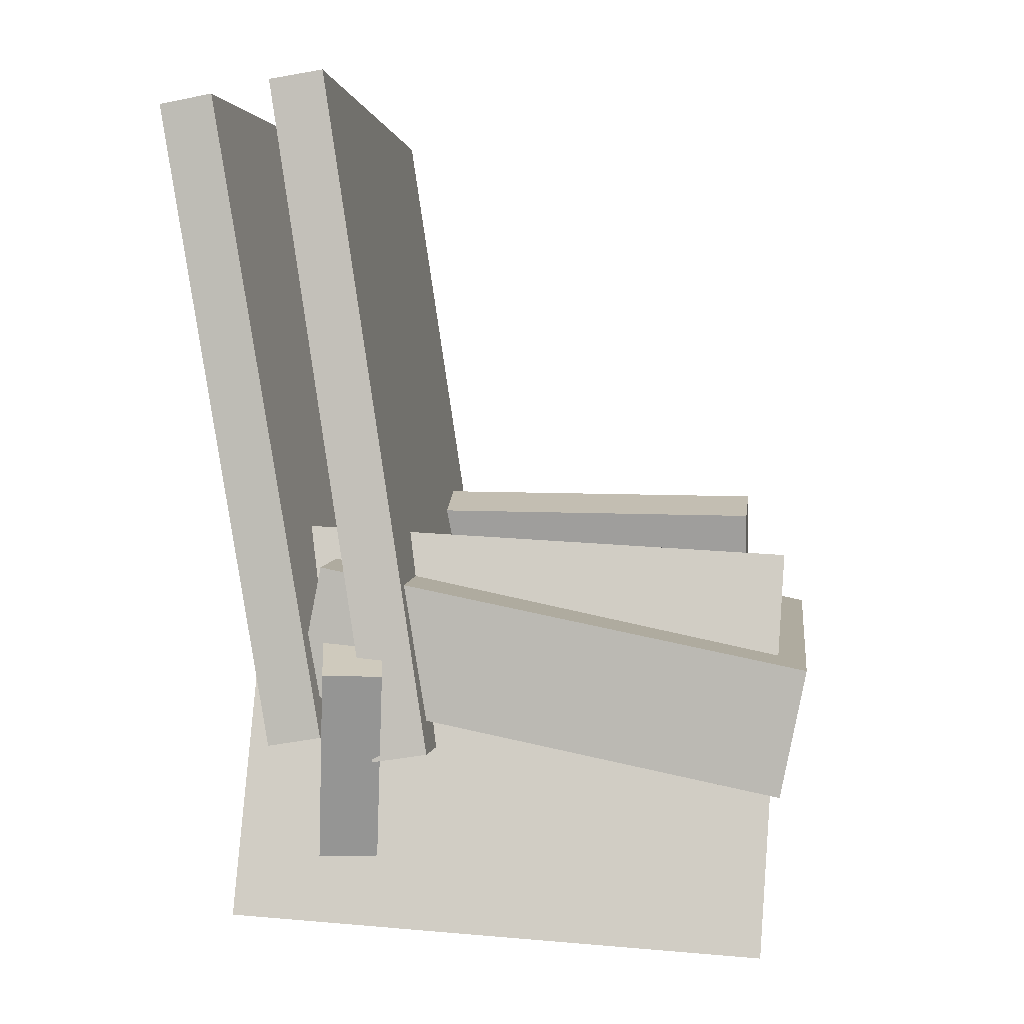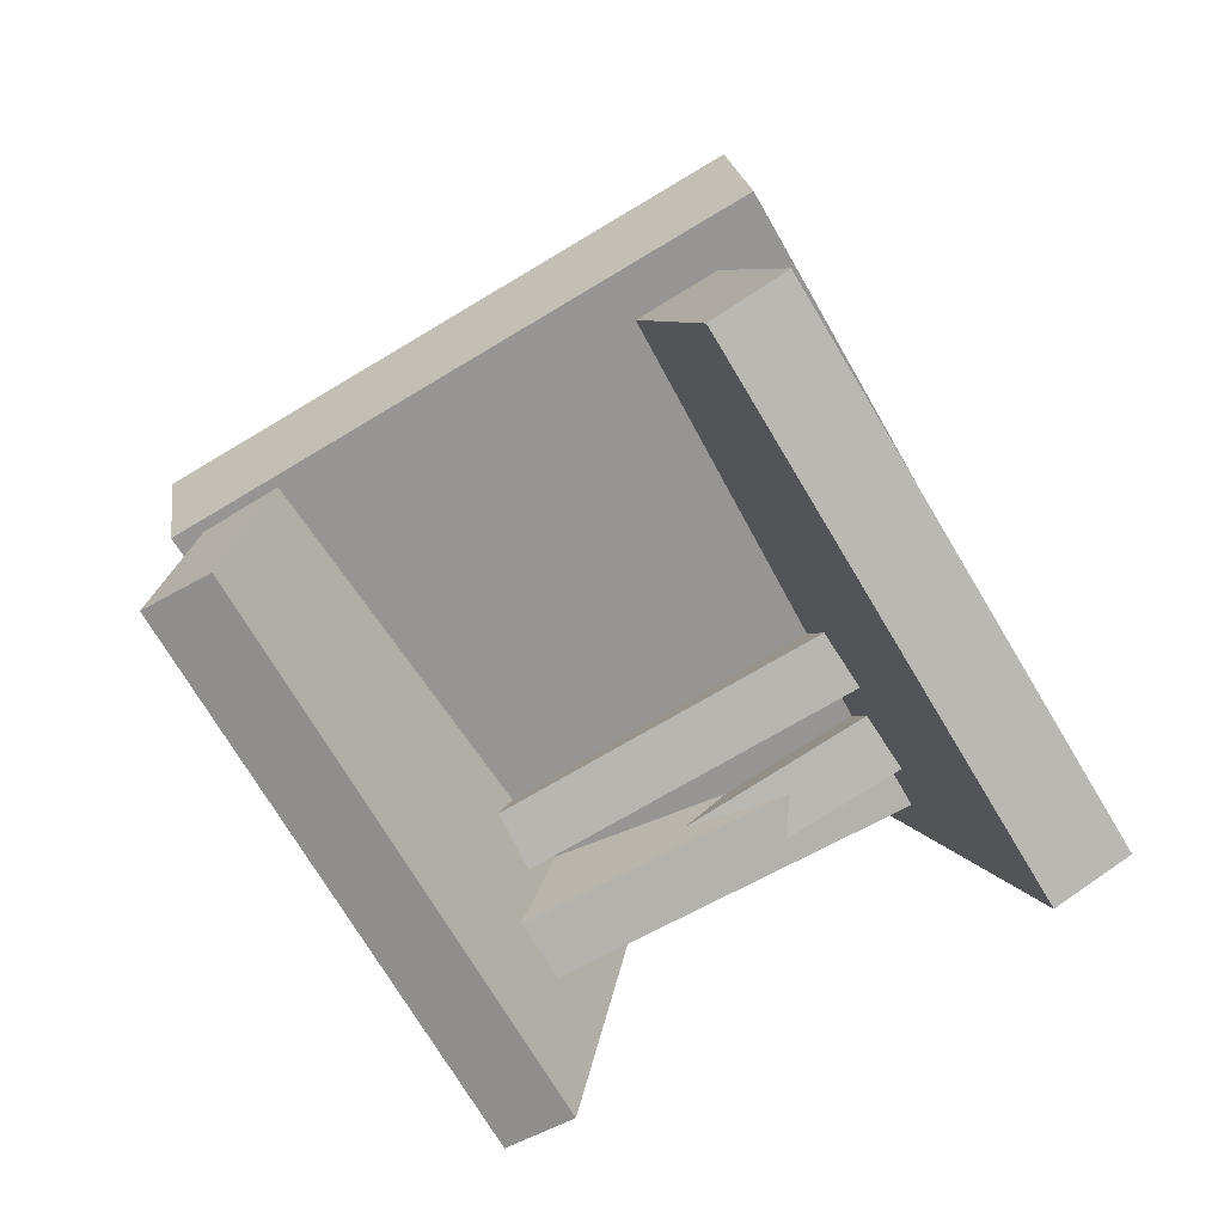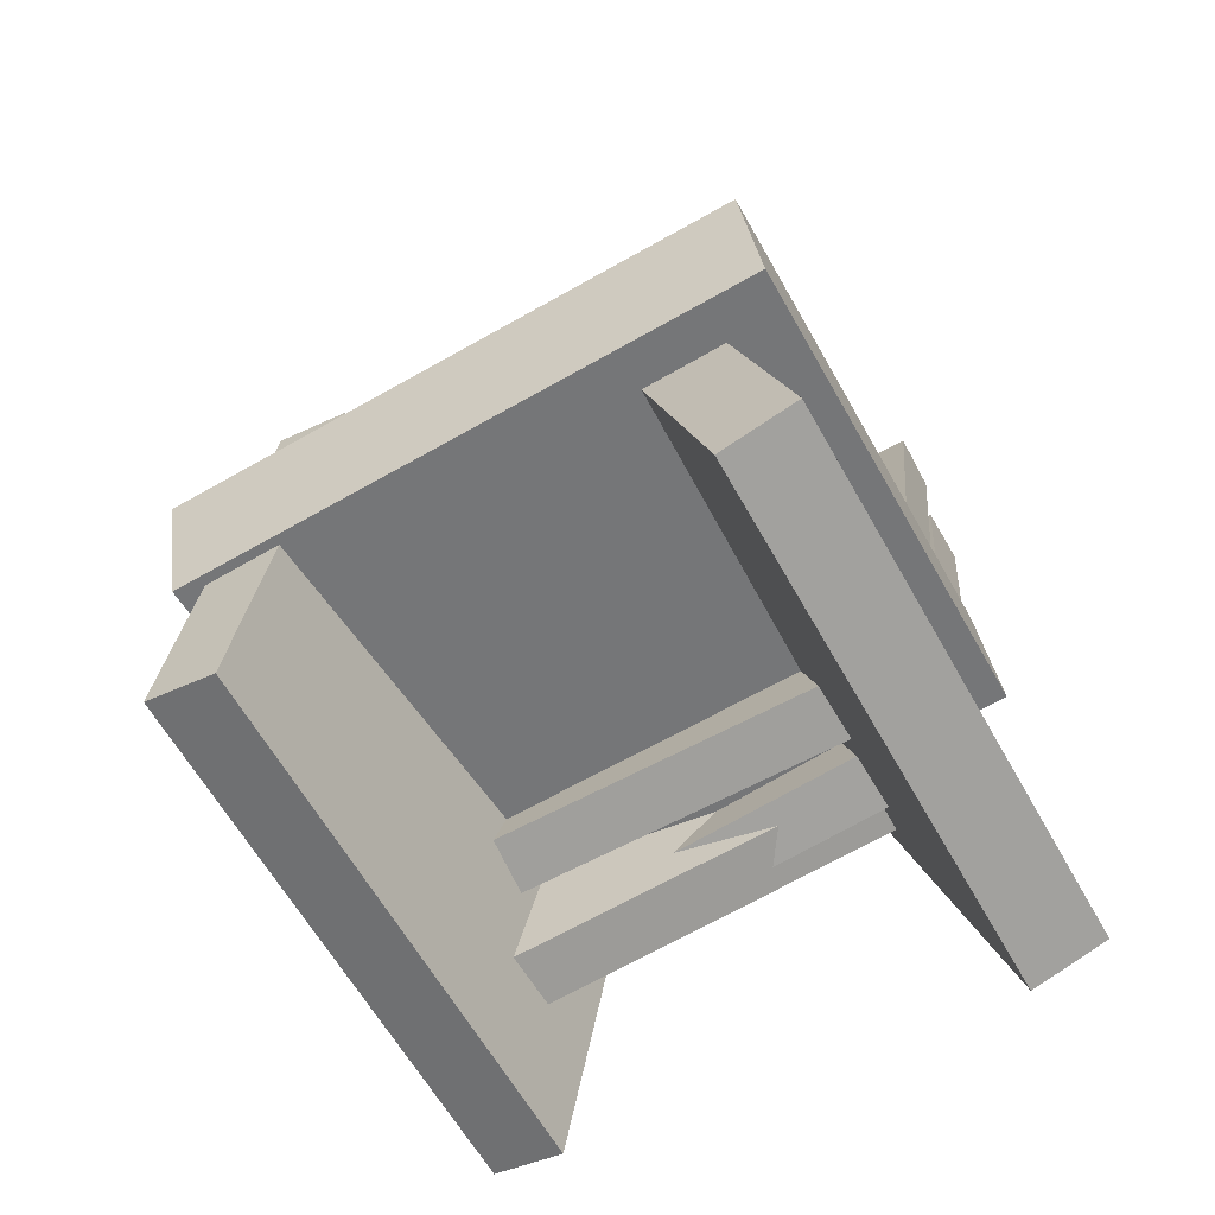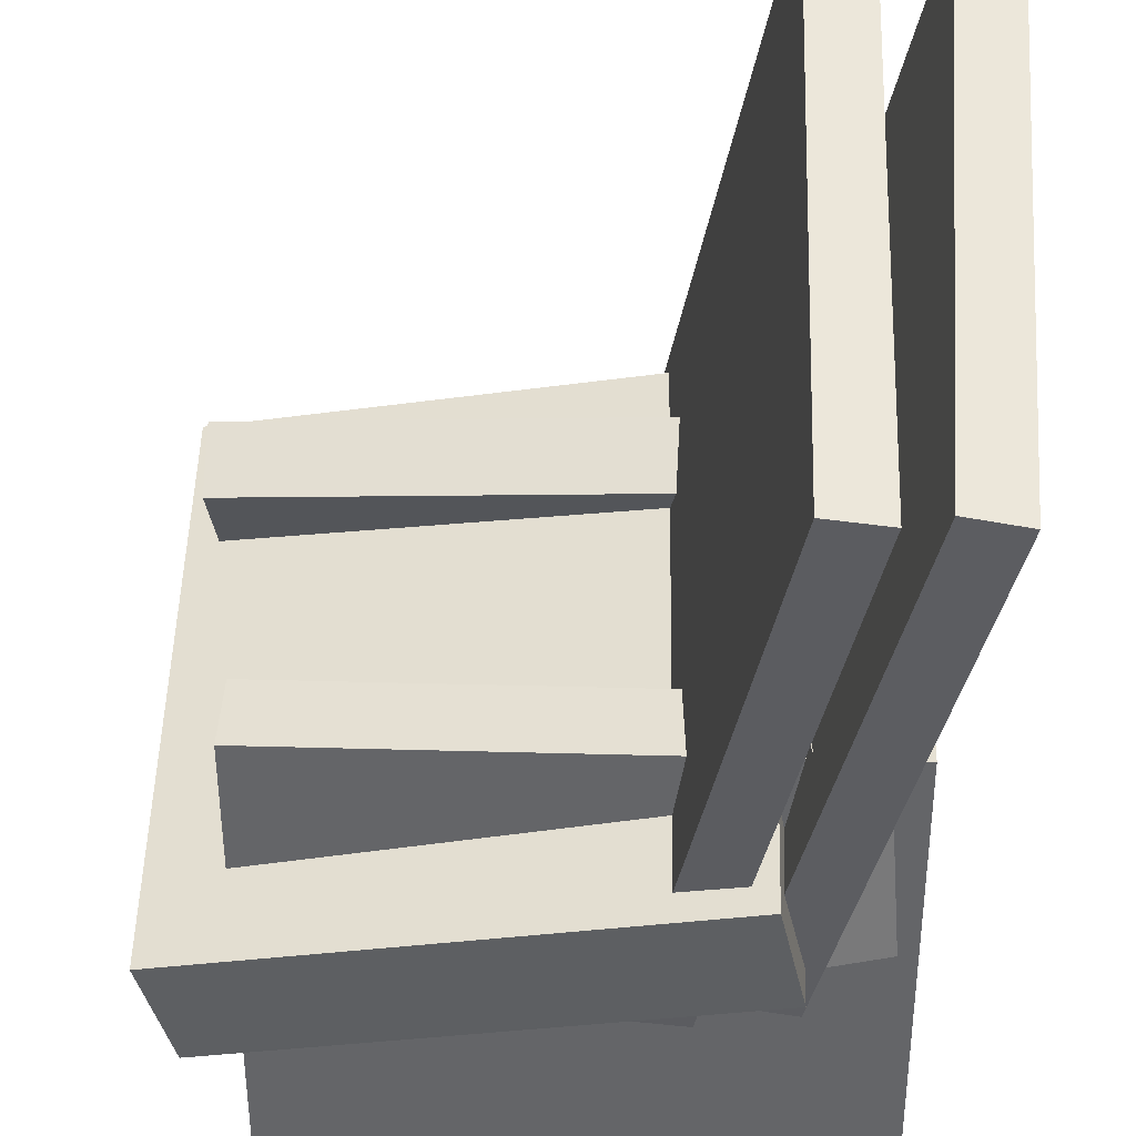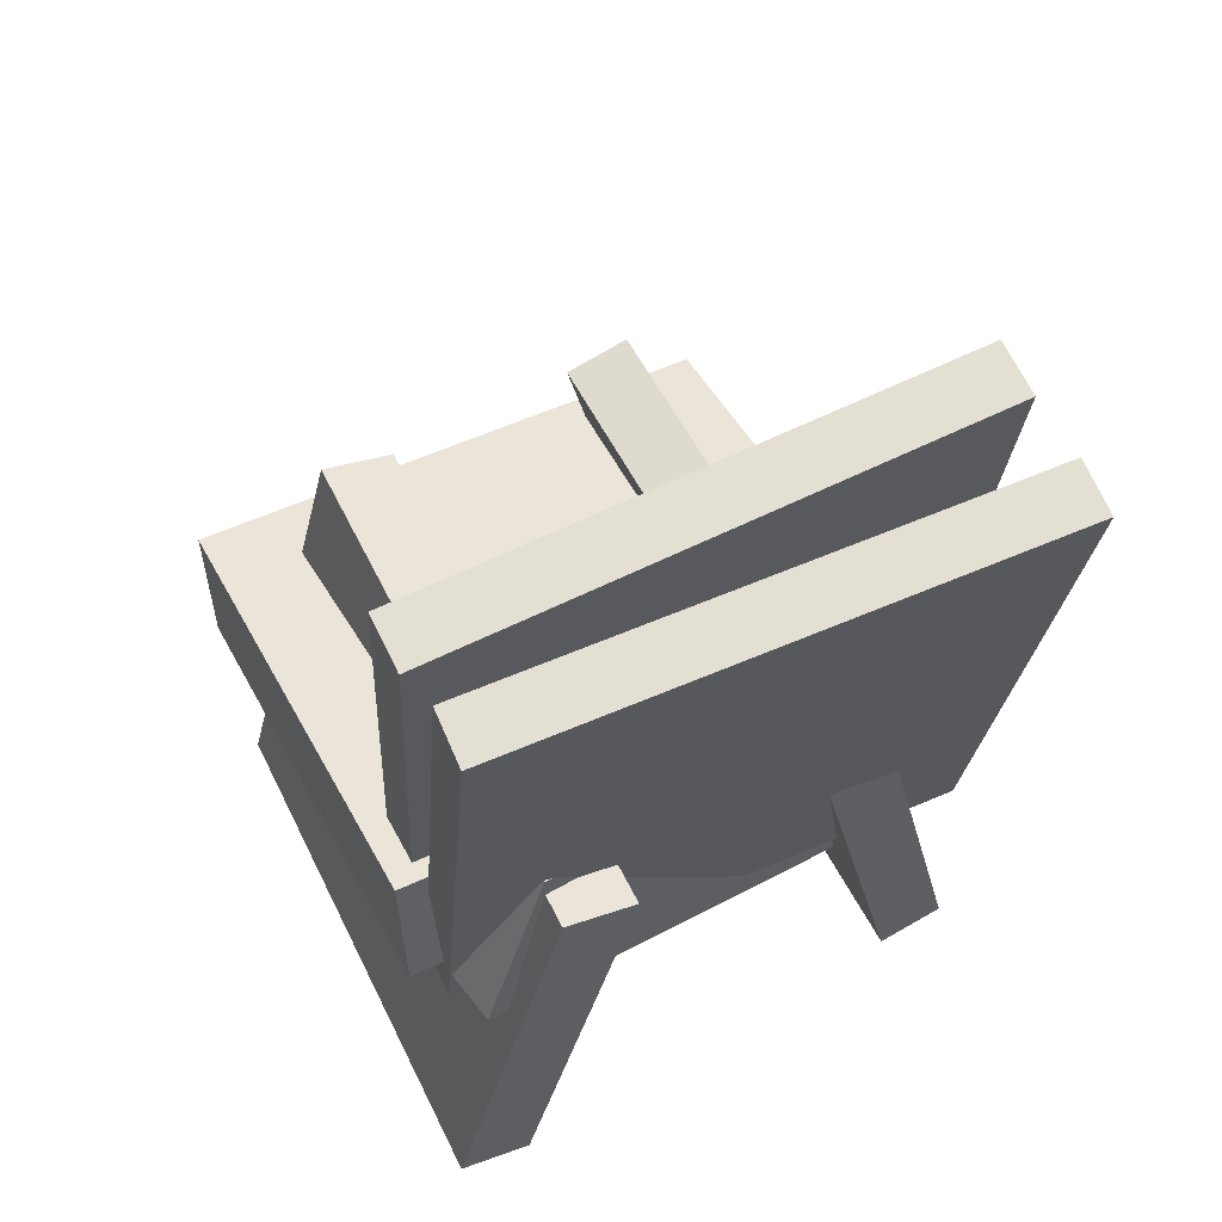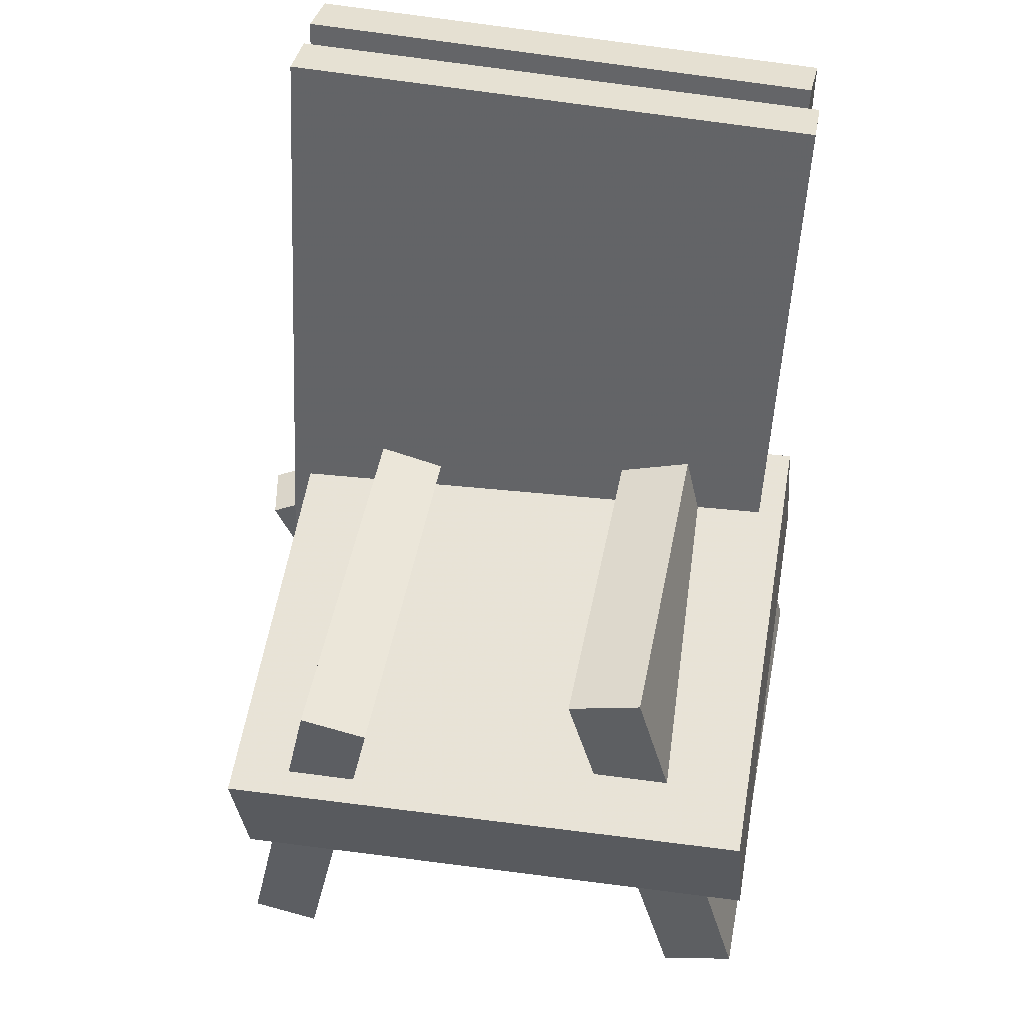
<metadata>
{"format":"obj","ext":"obj","renderer":"f3d","projection":"perspective","resolution":1024,"background":"white","views":[{"elev":2.1,"azim":5.3,"up":"+Y"},{"elev":-75.7,"azim":118.9,"up":"+Y"},{"elev":-65.1,"azim":117.4,"up":"+Y"},{"elev":-36.4,"azim":179.9,"up":"+Z"},{"elev":58.7,"azim":-118.1,"up":"+Y"},{"elev":46.4,"azim":99.0,"up":"+Y"}]}
</metadata>
<code>
v -0.1582 -0.0908 -0.1931
v -0.2022 -0.08982 -0.1858
v -0.146 0.05496 -0.1391
v -0.19 0.05594 -0.1318
v -0.09752 -0.2389 0.1927
v -0.1415 -0.2379 0.2
v -0.08531 -0.09314 0.2468
v -0.1293 -0.09216 0.2541
f 1.0 7.0 5.0
f 1.0 3.0 7.0
f 1.0 4.0 3.0
f 1.0 2.0 4.0
f 3.0 8.0 7.0
f 3.0 4.0 8.0
f 5.0 7.0 8.0
f 5.0 8.0 6.0
f 1.0 5.0 6.0
f 1.0 6.0 2.0
f 2.0 6.0 8.0
f 2.0 8.0 4.0
v -0.1656 0.3494 -0.2035
v -0.177 0.359 0.2091
v -0.1241 0.3559 -0.2025
v -0.1355 0.3654 0.2101
v -0.08492 -0.1707 -0.1893
v -0.09632 -0.1612 0.2234
v -0.04341 -0.1642 -0.1883
v -0.0548 -0.1547 0.2244
f 9.0 15.0 13.0
f 9.0 11.0 15.0
f 9.0 12.0 11.0
f 9.0 10.0 12.0
f 11.0 16.0 15.0
f 11.0 12.0 16.0
f 13.0 15.0 16.0
f 13.0 16.0 14.0
f 9.0 13.0 14.0
f 9.0 14.0 10.0
f 10.0 14.0 16.0
f 10.0 16.0 12.0
v -0.1471 -0.08933 -0.2196
v -0.1587 -0.1111 0.1999
v -0.1274 0.00783 -0.2141
v -0.139 -0.0139 0.2055
v 0.2237 -0.1649 -0.2133
v 0.212 -0.1866 0.2063
v 0.2434 -0.06775 -0.2077
v 0.2317 -0.08948 0.2119
f 17.0 23.0 21.0
f 17.0 19.0 23.0
f 17.0 20.0 19.0
f 17.0 18.0 20.0
f 19.0 24.0 23.0
f 19.0 20.0 24.0
f 21.0 23.0 24.0
f 21.0 24.0 22.0
f 17.0 21.0 22.0
f 17.0 22.0 18.0
f 18.0 22.0 24.0
f 18.0 24.0 20.0
v -0.19 0.005613 0.08447
v -0.2088 -0.2962 0.1498
v -0.191 0.01682 0.136
v -0.2097 -0.285 0.2013
v 0.2175 -0.01702 0.09675
v 0.1987 -0.3188 0.1621
v 0.2165 -0.005813 0.1483
v 0.1978 -0.3076 0.2136
f 25.0 31.0 29.0
f 25.0 27.0 31.0
f 25.0 28.0 27.0
f 25.0 26.0 28.0
f 27.0 32.0 31.0
f 27.0 28.0 32.0
f 29.0 31.0 32.0
f 29.0 32.0 30.0
f 25.0 29.0 30.0
f 25.0 30.0 26.0
f 26.0 30.0 32.0
f 26.0 32.0 28.0
v -0.2206 -0.3155 -0.1696
v -0.2192 0.0222 -0.07665
v -0.2184 -0.3001 -0.2257
v -0.217 0.03765 -0.1328
v 0.1882 -0.3212 -0.1552
v 0.1896 0.01655 -0.06224
v 0.1904 -0.3057 -0.2113
v 0.1918 0.03199 -0.1184
f 33.0 39.0 37.0
f 33.0 35.0 39.0
f 33.0 36.0 35.0
f 33.0 34.0 36.0
f 35.0 40.0 39.0
f 35.0 36.0 40.0
f 37.0 39.0 40.0
f 37.0 40.0 38.0
f 33.0 37.0 38.0
f 33.0 38.0 34.0
f 34.0 38.0 40.0
f 34.0 40.0 36.0
v -0.2326 0.3415 -0.1984
v -0.2614 0.3408 0.2116
v -0.1918 0.3485 -0.1955
v -0.2205 0.3477 0.2145
v -0.1494 -0.1498 -0.1935
v -0.1781 -0.1506 0.2165
v -0.1085 -0.1428 -0.1906
v -0.1373 -0.1436 0.2194
f 41.0 47.0 45.0
f 41.0 43.0 47.0
f 41.0 44.0 43.0
f 41.0 42.0 44.0
f 43.0 48.0 47.0
f 43.0 44.0 48.0
f 45.0 47.0 48.0
f 45.0 48.0 46.0
f 41.0 45.0 46.0
f 41.0 46.0 42.0
f 42.0 46.0 48.0
f 42.0 48.0 44.0

</code>
